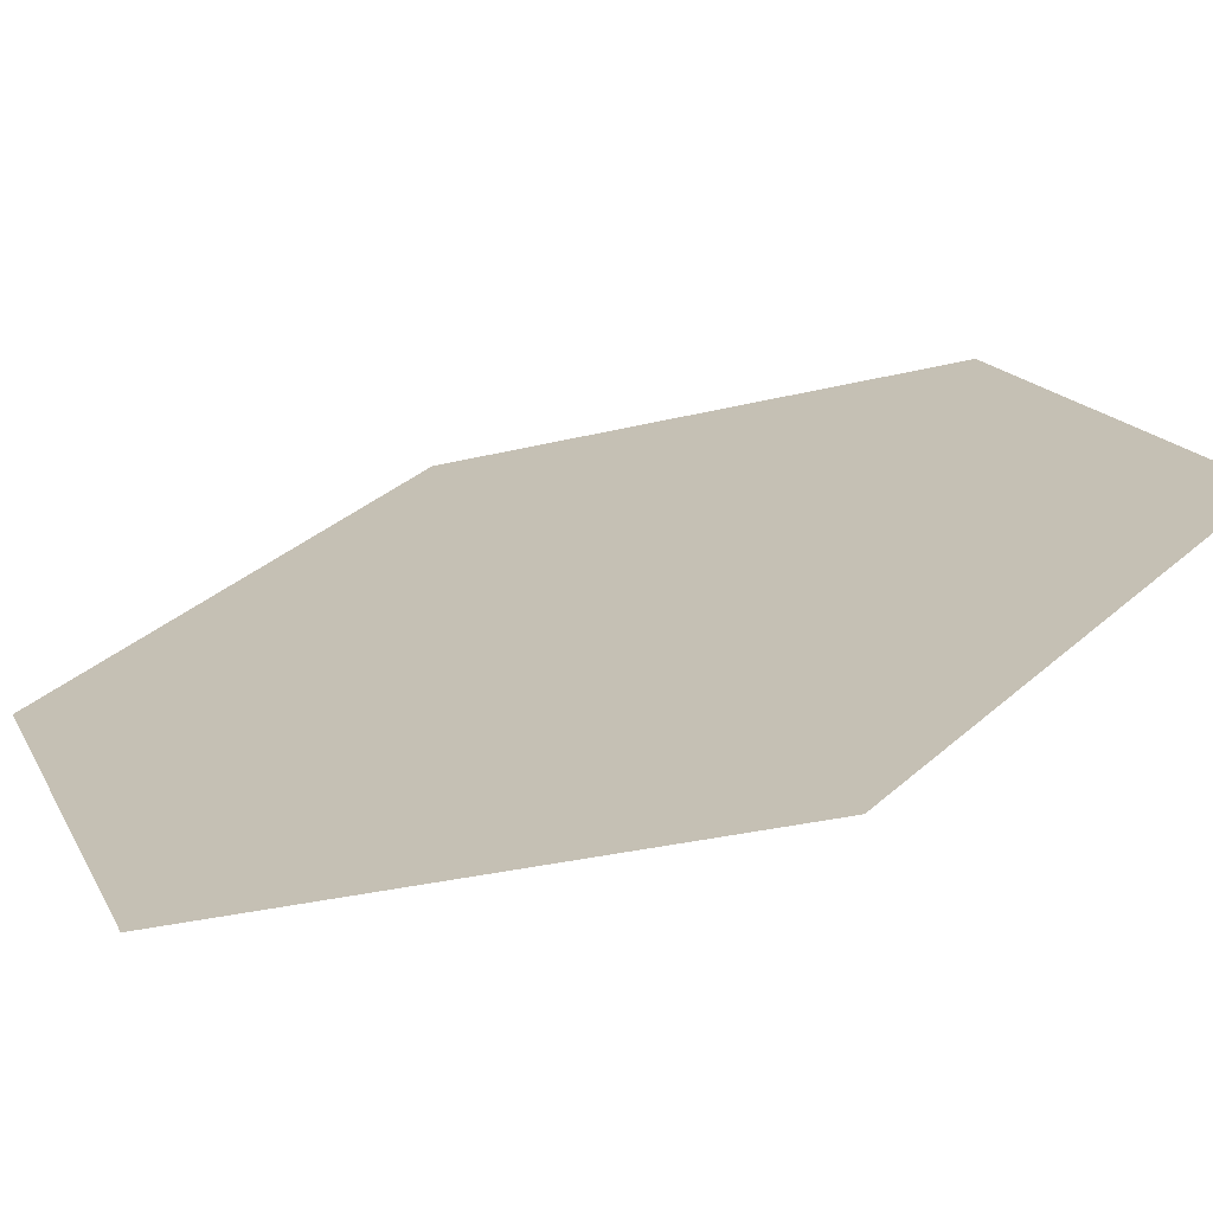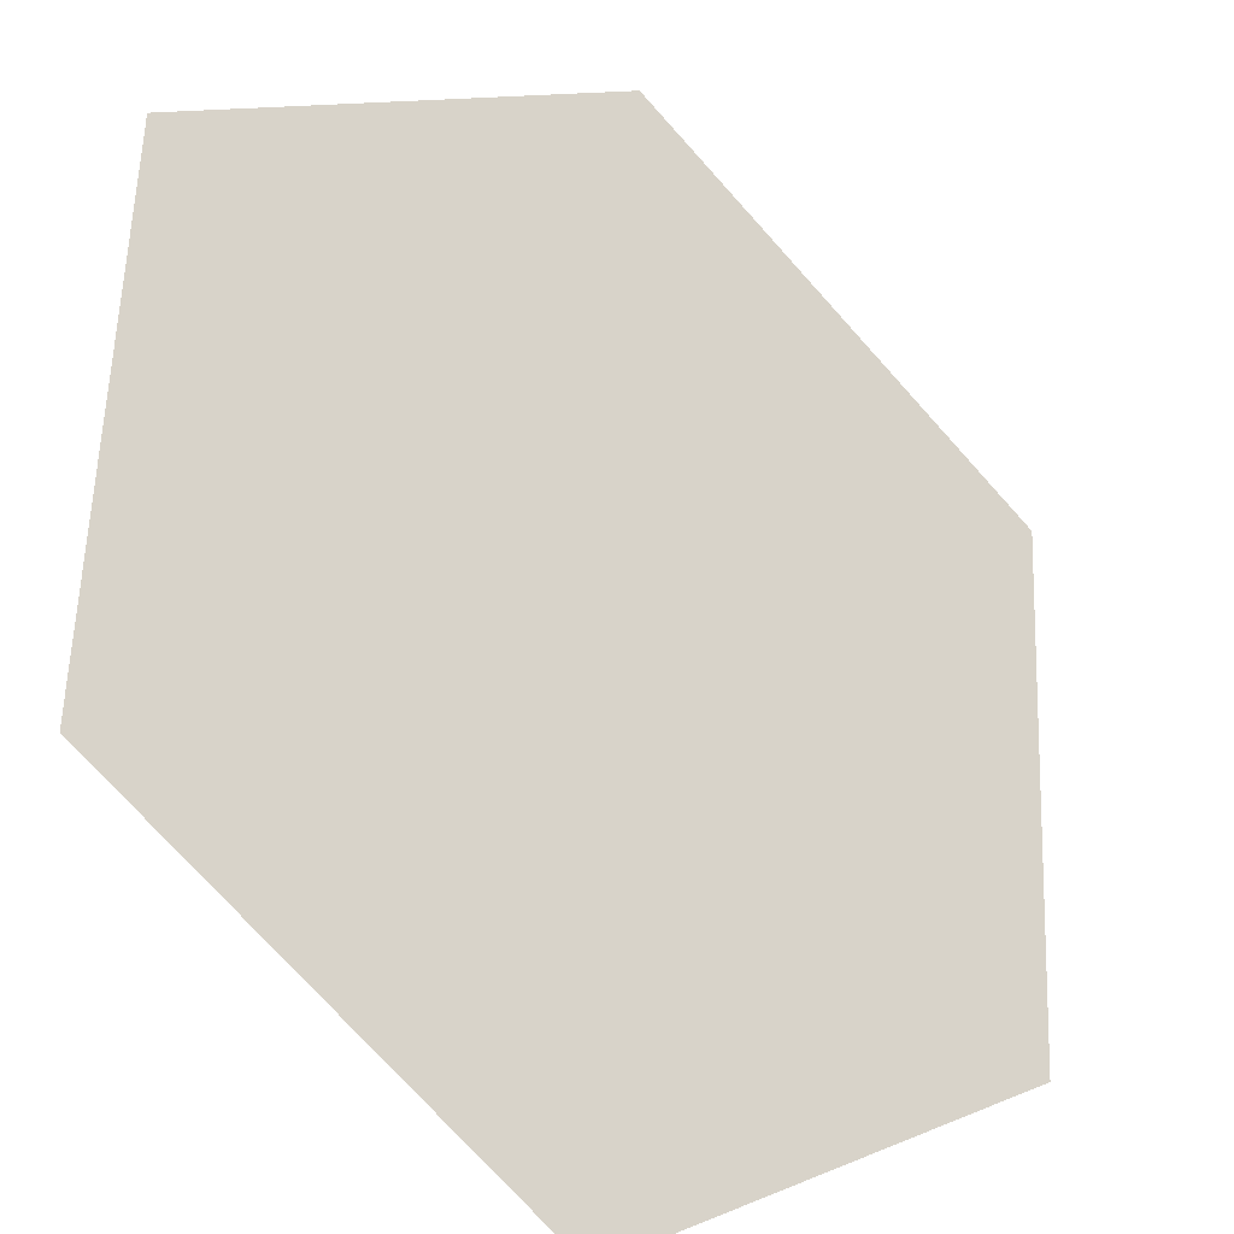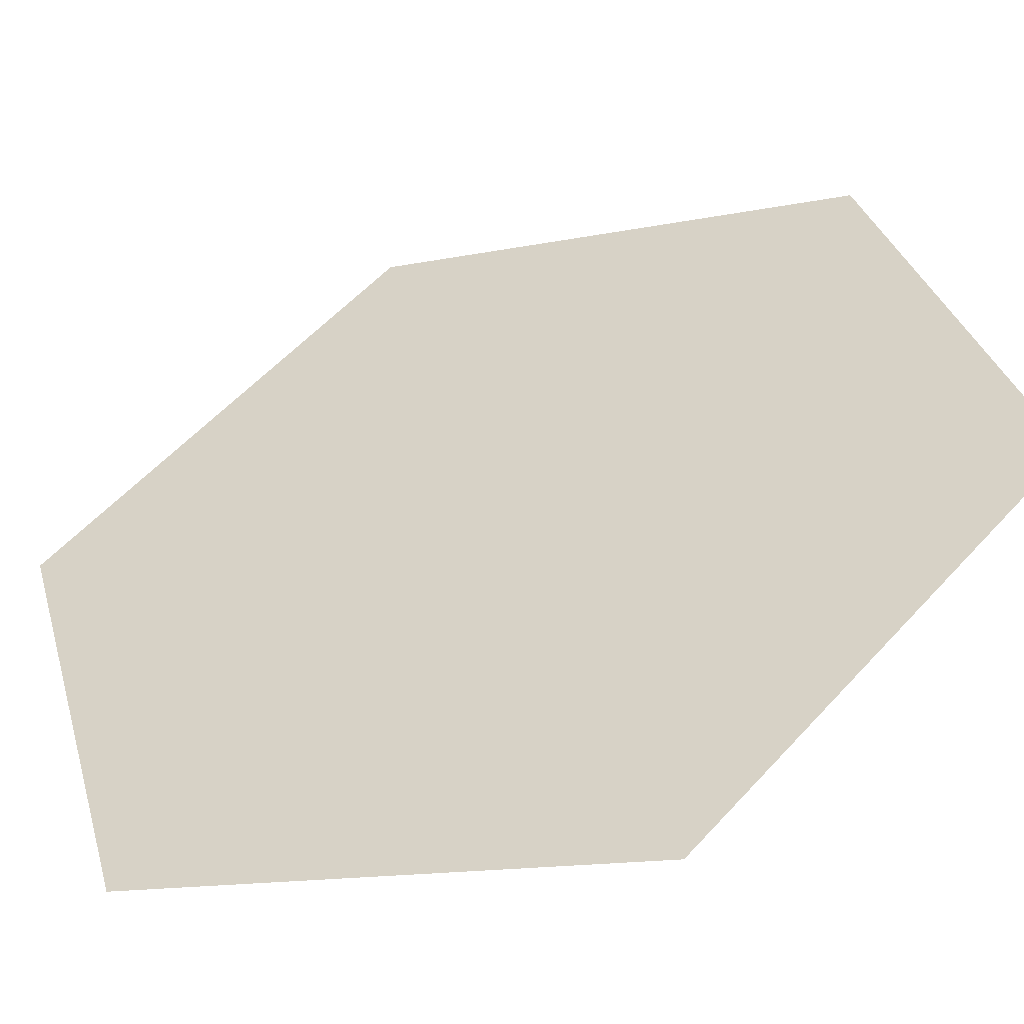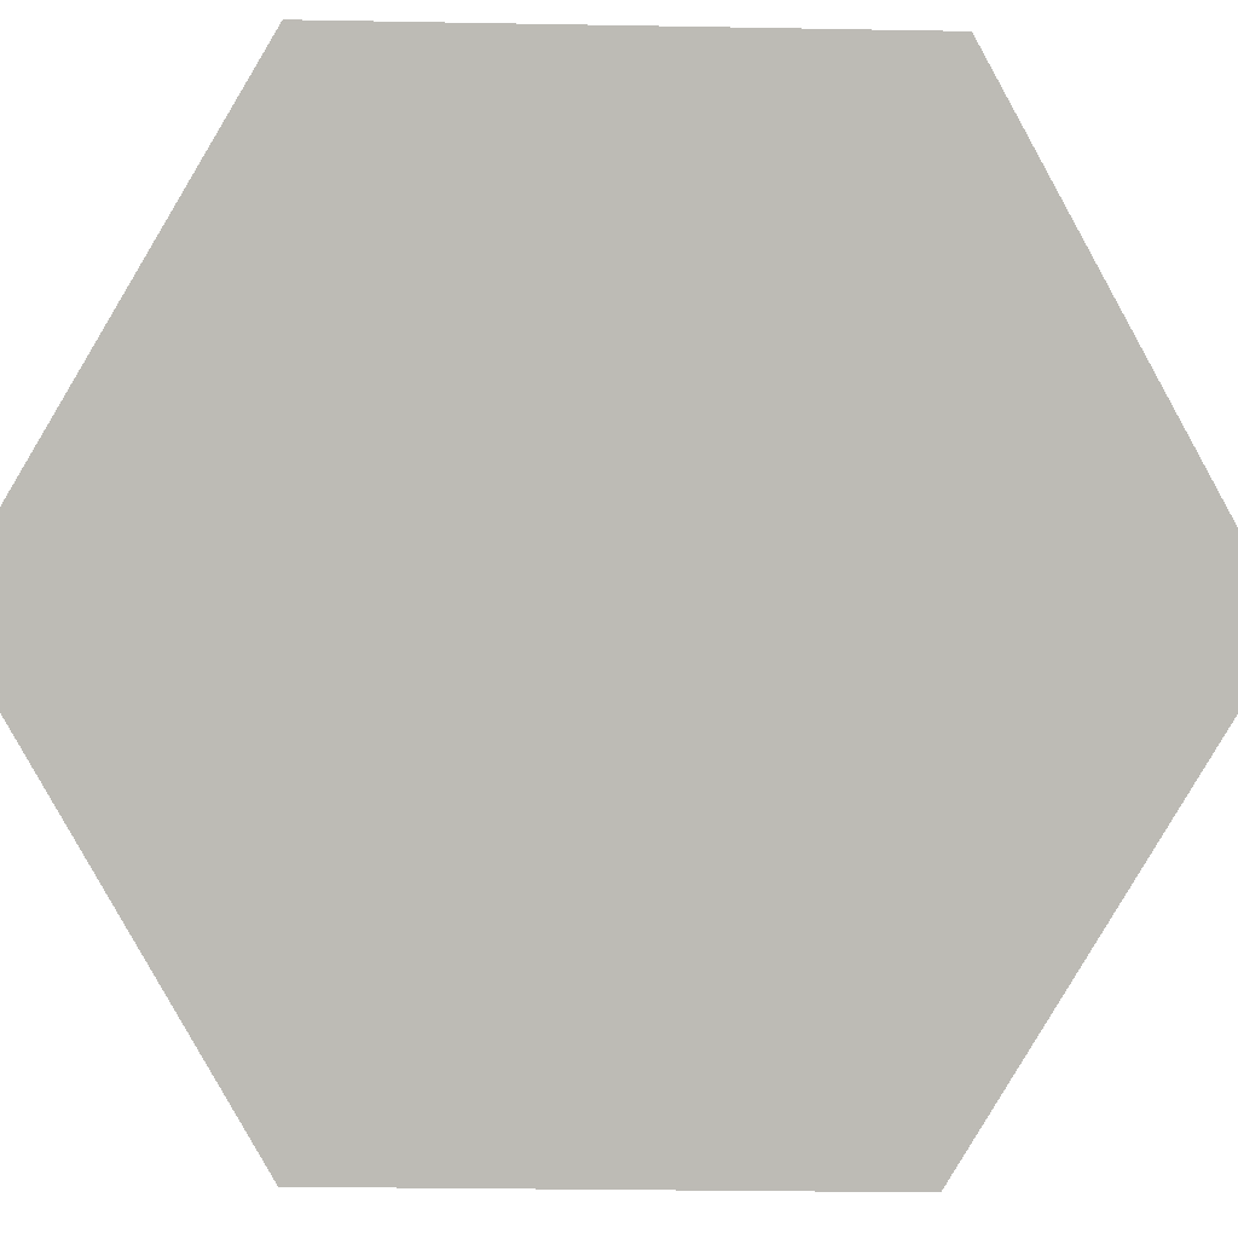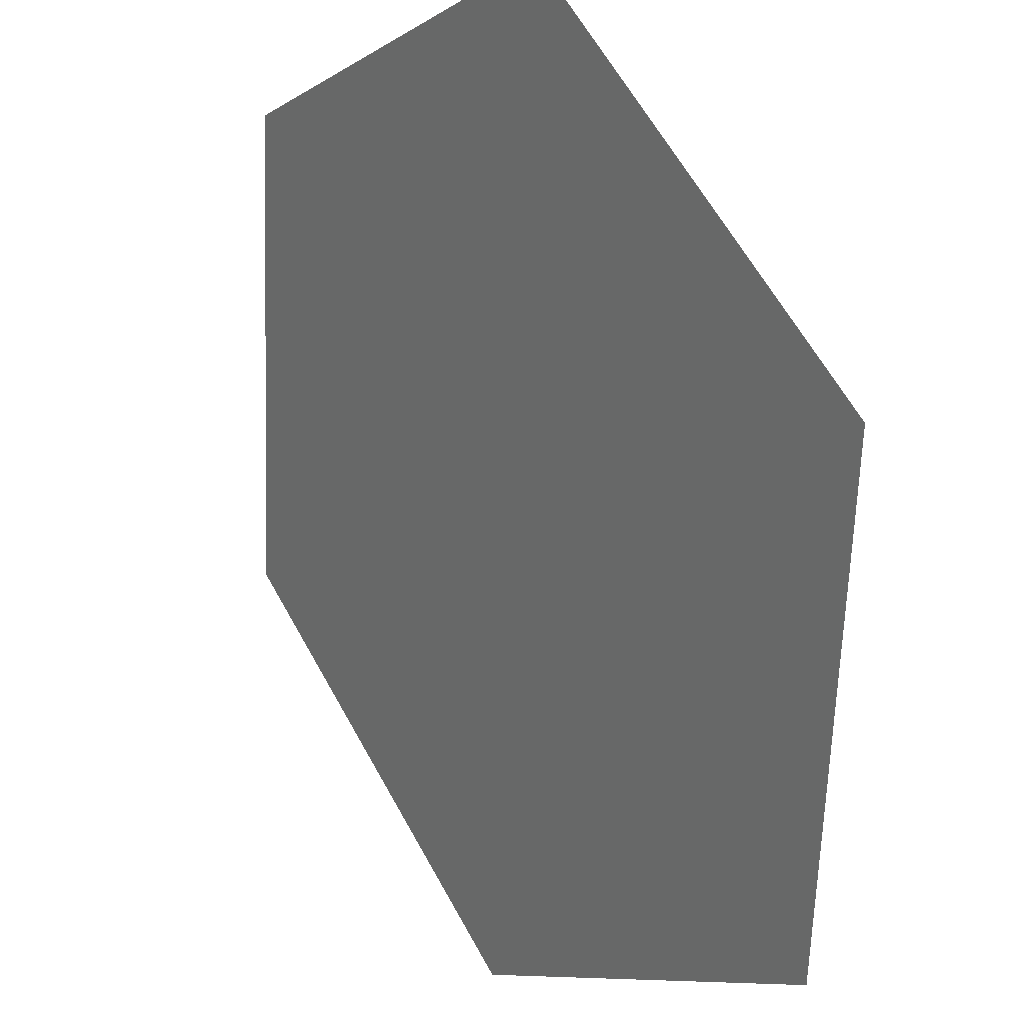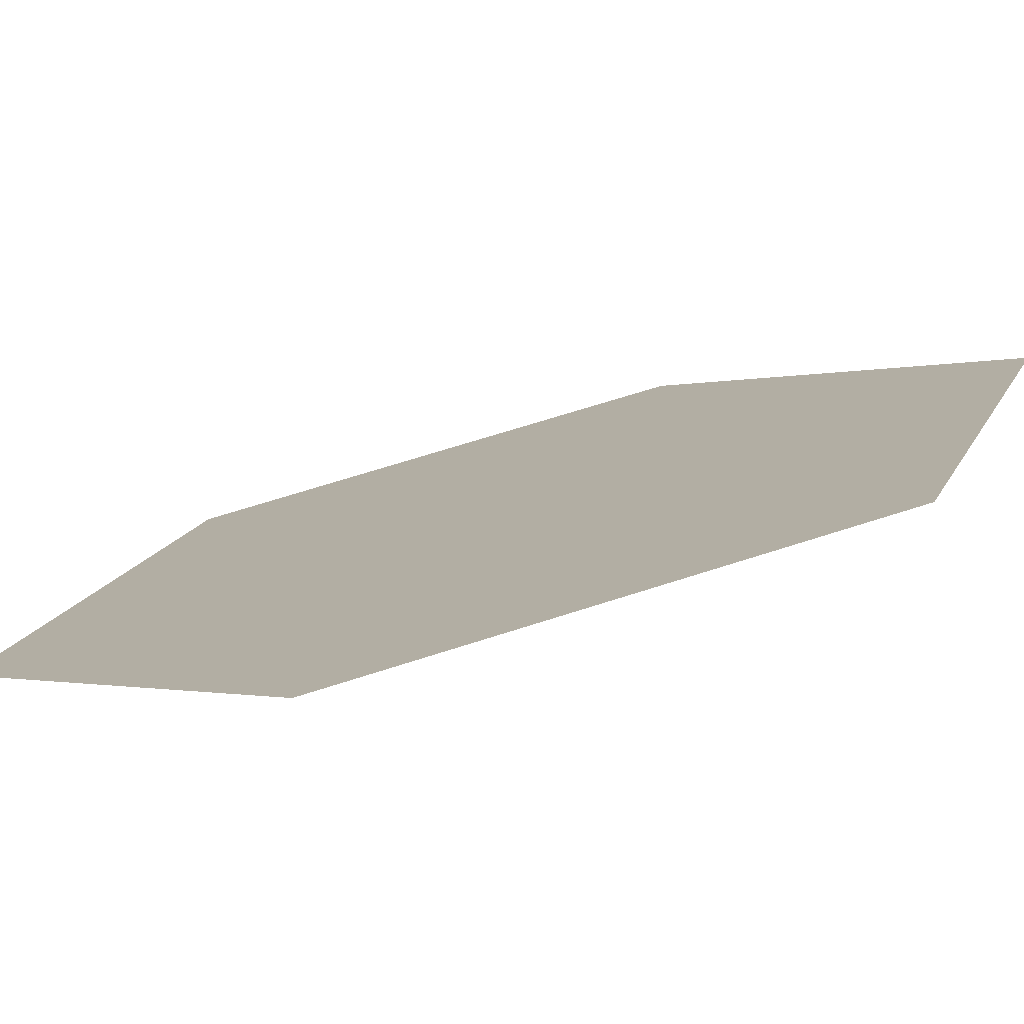
<metadata>
{"format":"obj","ext":"obj","renderer":"f3d","projection":"perspective","resolution":1024,"background":"white","views":[{"elev":-32.7,"azim":-26.4,"up":"+Y"},{"elev":-75.1,"azim":-3.0,"up":"+Z"},{"elev":-14.9,"azim":-111.1,"up":"+Z"},{"elev":-29.1,"azim":43.5,"up":"+Z"},{"elev":-64.6,"azim":-137.2,"up":"+Y"},{"elev":64.7,"azim":26.7,"up":"+Z"}]}
</metadata>
<code>
o 1110_1000
v 10 2 -30
v 11 3 -30
v 11 2 -29
v 9 2 -31
v 10 3 -31
v 9 1 -30
v 10 1 -29
f 2 3 1
f 6 1 7
f 4 5 1
f 3 7 1
f 1 5 2
f 1 6 4

</code>
